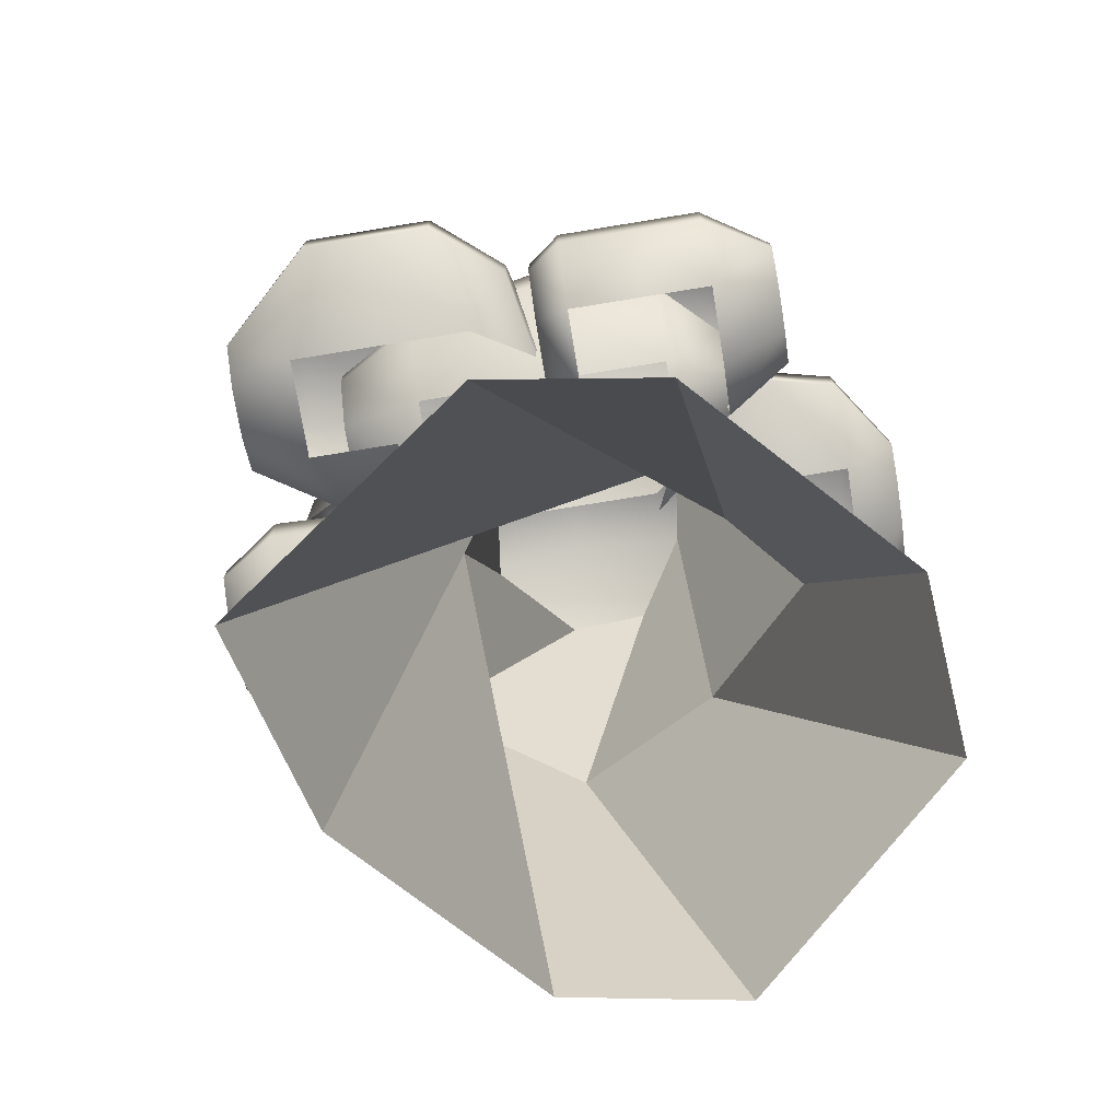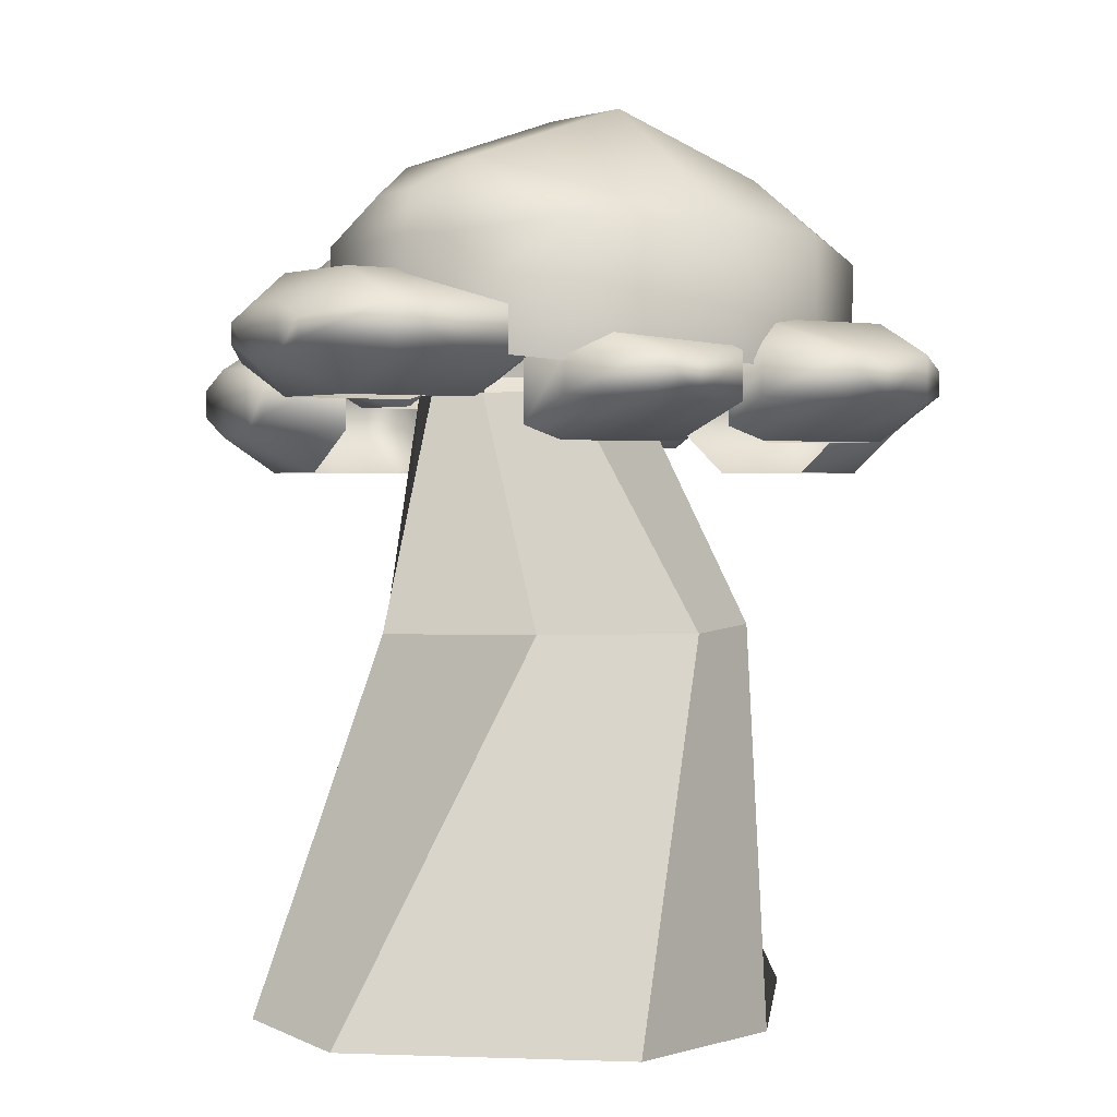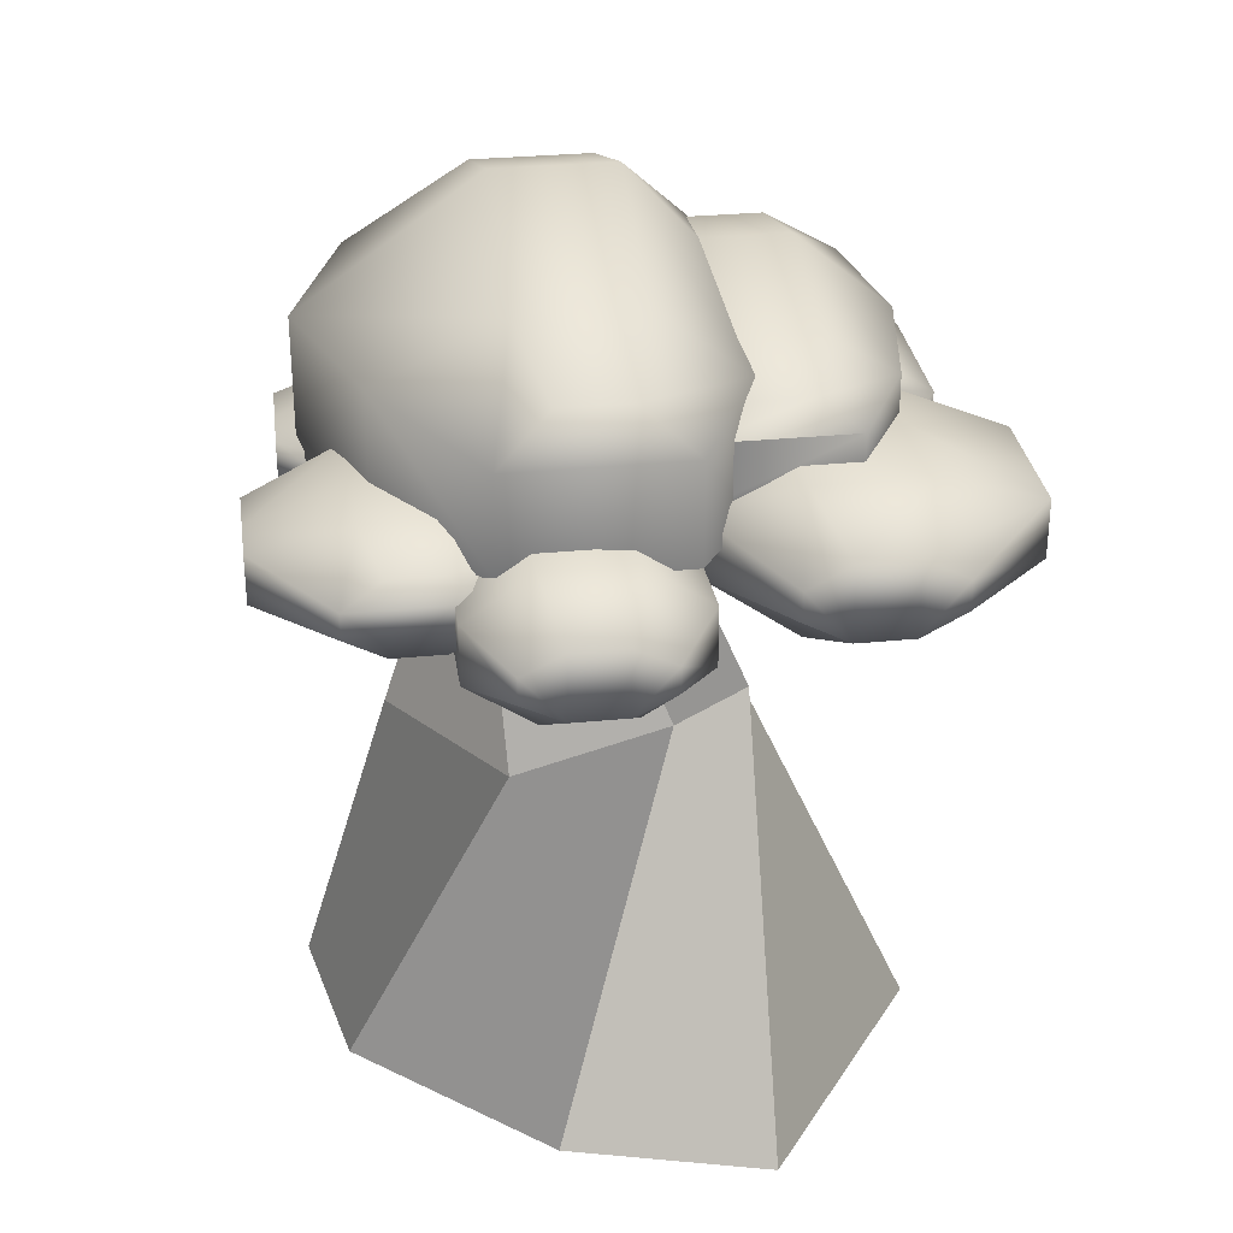
<metadata>
{"format":"obj","ext":"obj","renderer":"f3d","projection":"perspective","resolution":1024,"background":"white","views":[{"elev":-74.5,"azim":99.3,"up":"+Y"},{"elev":1.8,"azim":-125.6,"up":"+Y"},{"elev":30.7,"azim":-8.1,"up":"+Y"}]}
</metadata>
<code>
g tree_block2
v 0.04395 0.414 0.09825
v -0.09378 0 0.243
v -0.2977 0 0.05418
v -0.1291 0.414 0.1663
v 0.06736 0 -0.3534
v 0.2846 0 -0.1522
v 0.03649 0.414 -0.1878
v -0.04985 0.414 -0.2616
v 0.1076 0.414 -0.1599
v 0.3128 0 0.0328
v 0.1228 0 0.3036
v 0.1318 0.414 0.03629
v -0.2393 0.414 0.009572
v -0.3326 0 -0.137
v -0.1193 0 -0.3674
v -0.1622 0.414 -0.144
v -0.3326 0 -0.137
v -0.2393 0.414 0.009572
v -0.1291 0.414 0.1663
v -0.2977 0 0.05418
v -0.09378 0 0.243
v 0.04395 0.414 0.09825
v 0.1318 0.414 0.03629
v 0.1228 0 0.3036
v -0.1622 0.414 -0.144
v -0.1193 0 -0.3674
v 0.06736 0 -0.3534
v -0.04985 0.414 -0.2616
v 0.03649 0.414 -0.1878
v 0.2846 0 -0.1522
v 0.3128 0 0.0328
v 0.1076 0.414 -0.1599
v -0.04685 0.6687 -0.1338
v -0.1346 0.6687 -0.0796
v -0.2393 0.414 0.009572
v -0.1622 0.414 -0.144
v -0.04685 0.6687 -0.1338
v -0.1622 0.414 -0.144
v -0.04985 0.414 -0.2616
v 0.03639 0.6687 -0.1447
v 0.03649 0.414 -0.1878
v 0.1193 0.6687 -0.1084
v 0.03639 0.6687 -0.1447
v -0.04985 0.414 -0.2616
v 0.1193 0.6687 -0.1084
v 0.03649 0.414 -0.1878
v 0.1076 0.414 -0.1599
v 0.1148 0.6687 -0.0246
v 0.0271 0.6687 0.07012
v 0.1148 0.6687 -0.0246
v 0.1076 0.414 -0.1599
v 0.1318 0.414 0.03629
v 0.04395 0.414 0.09825
v -0.05614 0.6687 0.08098
v 0.0271 0.6687 0.07012
v 0.1318 0.414 0.03629
v -0.139 0.6687 0.004231
v -0.05614 0.6687 0.08098
v 0.04395 0.414 0.09825
v -0.1291 0.414 0.1663
v -0.2393 0.414 0.009572
v -0.1346 0.6687 -0.0796
v -0.139 0.6687 0.004231
v -0.1291 0.414 0.1663
v 0.1701 0.6563 -0.1529
v 0.1701 0.6563 -0.006616
v 0.2712 0.7221 -0.006607
v 0.2463 0.7221 -0.1529
v 0.2712 0.8098 -0.006607
v 0.2463 0.8098 -0.1529
v 0.1701 0.8931 -0.006616
v 0.1701 0.8537 -0.1529
v 0.06845 0.8931 -0.006625
v 0.06845 0.8537 -0.1529
v -0.0232 0.8098 -0.006633
v -0.02321 0.8098 -0.1173
v 0.0589 0.7989 -0.2212
v 0.09538 0.8323 -0.1958
v 0.1431 0.8323 -0.1958
v 0.1796 0.7989 -0.2212
v 0.1796 0.733 -0.2212
v 0.0589 0.733 -0.2212
v 0.1431 0.6826 -0.2212
v 0.0589 0.733 -0.2212
v 0.06845 0.6563 -0.1529
v 0.09538 0.6826 -0.2212
v -0.02321 0.7221 -0.1173
v 0.1701 0.6563 0.1397
v 0.2712 0.7221 -0.006607
v 0.1701 0.6563 -0.006616
v 0.2463 0.7221 0.1397
v 0.2712 0.8098 -0.006607
v 0.2463 0.8098 0.1397
v 0.1701 0.8931 -0.006616
v 0.1701 0.8537 0.1397
v 0.06845 0.8931 -0.006625
v 0.06846 0.8537 0.1397
v -0.0232 0.8098 -0.006633
v -0.0232 0.8098 0.1041
v 0.04494 0.7989 0.2337
v 0.08987 0.8249 0.2082
v 0.1487 0.8249 0.2082
v 0.1936 0.7989 0.2337
v 0.1936 0.733 0.2337
v 0.04494 0.733 0.2337
v 0.04494 0.7989 0.2337
v 0.08987 0.6826 0.2337
v 0.1487 0.6826 0.2337
v 0.06846 0.6563 0.1397
v 0.1331 0.7701 0.1679
v 0.133 0.7701 0.06361
v 0.2177 0.7701 0.05174
v 0.2495 0.7701 0.1679
v 0.3673 0.7232 0.09436
v 0.2042 0.7514 -0.005691
v 0.3019 0.7155 0.01491
v 0.2042 0.6325 -0.005691
v 0.3019 0.6685 0.01491
v 0.2495 0.6138 0.06361
v 0.3673 0.6607 0.09436
v 0.3673 0.7232 0.1679
v 0.3673 0.6607 0.1679
v 0.2495 0.6138 0.1679
v 0.2495 0.6138 0.2722
v 0.3673 0.6607 0.2415
v 0.3673 0.7232 0.2415
v 0.2495 0.7701 0.2722
v 0.1331 0.7701 0.2722
v 0.04576 0.7232 0.1679
v 0.04073 0.7232 0.228
v 0.04576 0.6607 0.1679
v 0.04073 0.6607 0.228
v 0.1331 0.6138 0.1679
v 0.1331 0.6138 0.2722
v 0.1008 0.6923 -0.1339
v 0.1008 0.6923 -0.2163
v 0.1697 0.7392 -0.2163
v 0.1697 0.7392 -0.1339
v 0.1697 0.7392 -0.05157
v 0.1008 0.6923 -0.05157
v 0.2616 0.7392 -0.05156
v 0.2616 0.7392 -0.1339
v 0.3305 0.6923 -0.05156
v 0.3305 0.6923 -0.1339
v 0.3305 0.6298 -0.05156
v 0.3305 0.6298 -0.1339
v 0.2616 0.5829 -0.05156
v 0.2616 0.5829 -0.1339
v 0.2616 0.5829 -0.2163
v 0.3305 0.6298 -0.2163
v 0.3305 0.6923 -0.2163
v 0.2616 0.7392 -0.2163
v 0.1697 0.7392 -0.1339
v 0.1697 0.7392 -0.2163
v 0.2838 0.6461 -0.2922
v 0.2838 0.676 -0.2922
v 0.2426 0.6233 -0.2922
v 0.1697 0.5829 -0.2163
v 0.2426 0.6989 -0.2922
v 0.1887 0.6233 -0.2922
v 0.1008 0.6298 -0.2163
v 0.1887 0.6989 -0.2922
v 0.1475 0.676 -0.2922
v 0.1008 0.6923 -0.2163
v 0.1475 0.6461 -0.2922
v -0.1867 0.6298 0.2556
v -0.1867 0.6298 0.1733
v -0.1867 0.6923 0.1733
v -0.1867 0.6923 0.2556
v -0.1178 0.7392 0.1733
v -0.1178 0.7392 0.2556
v -0.0259 0.7392 0.1733
v -0.0259 0.7276 0.2343
v -0.1178 0.7392 0.338
v -0.1867 0.6923 0.338
v -0.1867 0.6298 0.338
v -0.1178 0.5829 0.2556
v -0.1178 0.5829 0.338
v -0.1426 0.6471 0.4045
v -0.09986 0.6259 0.4045
v -0.1426 0.675 0.4045
v -0.09986 0.6962 0.4045
v -0.0259 0.7392 0.338
v -0.04384 0.6962 0.4045
v 0.04302 0.6923 0.338
v -0.04384 0.6259 0.4045
v -0.0259 0.5829 0.338
v -0.001047 0.675 0.4045
v 0.04302 0.6298 0.338
v -0.001047 0.6471 0.4045
v -0.1178 0.7392 0.2556
v -0.0259 0.7392 0.338
v -0.0259 0.7276 0.2343
v 0.04302 0.6923 0.338
v -0.0259 0.7392 0.338
v 0.03895 0.6923 0.211
v 0.04302 0.6298 0.338
v 0.03895 0.6298 0.211
v -0.0259 0.5829 0.338
v -0.02996 0.5829 0.211
v -0.2546 0.6991 0.03674
v -0.1855 0.7291 0.03675
v -0.1741 0.7445 0.0752
v -0.266 0.7445 0.07519
v -0.266 0.7445 0.1575
v -0.1741 0.7445 0.1575
v -0.1052 0.7059 0.0752
v -0.1052 0.7059 0.1576
v -0.3074 0.6996 0.03674
v -0.3673 0.7059 0.1025
v -0.2546 0.6314 0.03674
v -0.3074 0.6609 0.03674
v -0.3673 0.6545 0.1025
v -0.266 0.616 0.07519
v -0.1052 0.7059 0.2399
v -0.1741 0.7445 0.2399
v -0.1052 0.6545 0.2399
v -0.1052 0.6545 0.1576
v -0.1741 0.616 0.2399
v -0.1741 0.616 0.1575
v -0.266 0.7445 0.1575
v -0.266 0.7445 0.2399
v -0.3673 0.7059 0.1575
v -0.266 0.7445 0.07519
v -0.3673 0.7059 0.1025
v -0.3673 0.6545 0.1575
v -0.3673 0.6545 0.1025
v -0.3673 0.7059 0.2125
v -0.266 0.616 0.1575
v -0.266 0.616 0.07519
v -0.3673 0.6545 0.2125
v -0.266 0.616 0.2399
v -0.2873 0.6943 0.3074
v -0.2873 0.6662 0.3074
v -0.2467 0.6447 0.3074
v -0.1934 0.6447 0.3074
v -0.1741 0.616 0.2399
v -0.1527 0.6662 0.3075
v -0.1052 0.6545 0.2399
v -0.1527 0.6943 0.3075
v -0.1052 0.7059 0.2399
v -0.1934 0.7158 0.2917
v -0.1741 0.7445 0.2399
v -0.2467 0.7158 0.2917
v 0.007947 0.6613 -0.3447
v 0.007069 0.6613 -0.2687
v 0.1192 0.6999 -0.2695
v 0.1008 0.6999 -0.3455
v 0.1192 0.7513 -0.2695
v 0.1008 0.7513 -0.3455
v 0.007069 0.7898 -0.2687
v 0.01444 0.7147 -0.4045
v 0.01444 0.7365 -0.4045
v -0.02664 0.698 -0.404
v -0.1158 0.6613 -0.3438
v -0.02664 0.7531 -0.404
v 0.007947 0.7898 -0.3447
v -0.08043 0.698 -0.4032
v -0.1167 0.7898 -0.2678
v 0.006193 0.7898 -0.1928
v -0.1176 0.7898 -0.1918
v -0.08043 0.7531 -0.4032
v -0.1158 0.7898 -0.3438
v -0.2095 0.7513 -0.267
v -0.2104 0.7513 -0.191
v -0.1215 0.7365 -0.4027
v -0.2087 0.6999 -0.343
v -0.1167 0.6613 -0.2678
v -0.2087 0.7513 -0.343
v -0.2095 0.6999 -0.267
v -0.2104 0.6999 -0.191
v -0.1176 0.6613 -0.1918
v -0.1215 0.7147 -0.4027
v -0.009565 0.7744 -0.1571
v 0.1184 0.7513 -0.1935
v 0.06155 0.7449 -0.1577
v 0.006193 0.7898 -0.1928
v -0.1027 0.7744 -0.1564
v 0.007069 0.7898 -0.2687
v 0.1192 0.7513 -0.2695
v -0.1176 0.7898 -0.1918
v -0.1738 0.7449 -0.1559
v -0.2104 0.7513 -0.191
v -0.1738 0.7062 -0.1559
v -0.2104 0.6999 -0.191
v -0.1027 0.6767 -0.1564
v -0.1176 0.6613 -0.1918
v 0.06155 0.7062 -0.1577
v 0.006193 0.6613 -0.1928
v -0.009565 0.6767 -0.1571
v 0.1184 0.6999 -0.1935
v 0.1192 0.6999 -0.2695
v 0.007069 0.6613 -0.2687
v -0.3306 0.6545 -0.00735
v -0.1829 0.6314 0.05003
v -0.1979 0.616 0.01467
v -0.254 0.6609 0.05059
v -0.3306 0.7059 -0.00735
v -0.254 0.6996 0.05059
v -0.1829 0.7291 0.05003
v -0.1979 0.7445 0.01467
v -0.3306 0.6545 -0.00735
v -0.1979 0.616 0.01467
v -0.197 0.616 -0.06132
v -0.3297 0.6545 -0.06059
v -0.3306 0.7059 -0.00735
v -0.3288 0.6545 -0.1138
v -0.1961 0.616 -0.1373
v -0.1804 0.6314 -0.1729
v -0.3297 0.7059 -0.06059
v -0.1979 0.7445 0.01467
v -0.197 0.7445 -0.06132
v -0.1961 0.7445 -0.1373
v -0.3288 0.7059 -0.1138
v -0.2515 0.6609 -0.1724
v -0.2515 0.6996 -0.1724
v -0.1804 0.7291 -0.1729
v 0.1307 0.8375 -0.006604
v 0.0998 0.6943 -0.1961
v 0.1307 0.6943 -0.006604
v 0.0998 0.8375 -0.1961
v 0.005323 0.9736 -0.006614
v 0.01715 0.8198 -0.2846
v 0.01715 0.7121 -0.2846
v 0.005318 0.9093 -0.1961
v -0.1207 0.9736 -0.006626
v -0.02808 0.8742 -0.2516
v -0.1325 0.8198 -0.2846
v -0.1325 0.7121 -0.2846
v -0.1207 0.9093 -0.1961
v -0.3107 0.8375 -0.006636
v -0.0873 0.8742 -0.2516
v -0.2515 0.8375 -0.1741
v -0.2515 0.6943 -0.1741
v -0.3107 0.6943 -0.006636
v 0.1307 0.8375 -0.006604
v 0.1307 0.6943 -0.006604
v 0.09981 0.6943 0.1829
v 0.09981 0.8375 0.1829
v 0.005323 0.9736 -0.006614
v 0.03449 0.8198 0.3046
v 0.03449 0.7121 0.3046
v -0.1498 0.7121 0.3046
v 0.005328 0.9093 0.1829
v -0.1207 0.9736 -0.006626
v -0.02121 0.8621 0.2717
v -0.1498 0.8198 0.3046
v -0.1207 0.9093 0.1829
v -0.3107 0.8375 -0.006636
v -0.09413 0.8621 0.2717
v -0.2509 0.8375 0.1612
v -0.2509 0.6943 0.1612
v -0.3107 0.6943 -0.006636
v 0.1283 0.6846 -0.01312
v 0.1283 0.6376 -0.01312
v 0.1008 0.6298 -0.05157
v 0.1811 0.6016 -0.01312
v 0.1697 0.5829 -0.05157
v 0.1811 0.7205 -0.01312
v 0.2616 0.7392 -0.05156
v 0.2502 0.7205 -0.01311
v 0.3305 0.6923 -0.05156
v 0.2502 0.6016 -0.01311
v 0.2616 0.5829 -0.05156
v 0.303 0.6846 -0.01311
v 0.3305 0.6298 -0.05156
v 0.303 0.6376 -0.01311
v 0.2672 0.6759 0.3505
v 0.3673 0.6607 0.2415
v 0.2495 0.6138 0.2722
v 0.2672 0.708 0.3505
v 0.3673 0.7232 0.2415
v 0.2213 0.6514 0.3505
v 0.1331 0.6138 0.2722
v 0.2213 0.7326 0.3505
v 0.2495 0.7701 0.2722
v 0.1612 0.6514 0.3505
v 0.04073 0.6607 0.228
v 0.1612 0.7326 0.3505
v 0.1331 0.7701 0.2722
v 0.1154 0.708 0.3505
v 0.04073 0.7232 0.228
v 0.1154 0.6759 0.3505
g tree_block2_0
f 3 2 1
f 4 3 1
f 7 6 5
f 8 7 5
f 11 10 9
f 12 11 9
f 15 14 13
f 16 15 13
f 19 18 17
f 20 19 17
f 23 22 21
f 24 23 21
f 27 26 25
f 28 27 25
f 31 30 29
f 32 31 29
f 35 34 33
f 36 35 33
f 39 38 37
f 40 39 37
f 43 42 41
f 44 43 41
f 47 46 45
f 48 47 45
f 51 50 49
f 52 51 49
f 55 54 53
f 56 55 53
f 59 58 57
f 60 59 57
f 63 62 61
f 64 63 61
f 67 66 65
f 68 67 65
f 67 68 69
f 68 70 69
f 69 70 71
f 70 72 71
f 71 72 73
f 72 74 73
f 73 74 75
f 74 76 75
f 76 74 77
f 74 72 78
f 74 78 77
f 72 79 78
f 72 70 79
f 77 78 79
f 70 80 79
f 70 68 80
f 80 77 79
f 68 81 80
f 80 81 77
f 68 65 81
f 81 82 77
f 65 83 81
f 81 83 84
f 83 65 85
f 83 86 84
f 86 83 85
f 84 86 87
f 86 85 87
f 90 89 88
f 89 91 88
f 91 89 92
f 93 91 92
f 93 92 94
f 95 93 94
f 95 94 96
f 97 95 96
f 97 96 98
f 99 97 98
f 97 99 100
f 95 97 101
f 101 97 100
f 102 95 101
f 101 100 102
f 93 95 102
f 100 103 102
f 103 93 102
f 91 93 103
f 88 91 104
f 104 91 103
f 105 104 103
f 106 105 103
f 105 107 104
f 108 88 104
f 107 108 104
f 88 108 109
f 108 107 109
f 112 111 110
f 113 112 110
f 114 112 113
f 112 114 115
f 114 116 115
f 115 116 117
f 116 118 117
f 119 117 118
f 120 118 116
f 114 120 116
f 120 119 118
f 120 114 121
f 121 114 113
f 120 122 119
f 122 120 121
f 122 123 119
f 123 122 124
f 122 125 124
f 125 122 121
f 126 125 121
f 126 121 113
f 127 126 113
f 127 113 110
f 128 127 110
f 128 110 129
f 130 128 129
f 130 129 131
f 132 130 131
f 131 133 132
f 133 134 132
f 137 136 135
f 138 137 135
f 139 138 135
f 140 139 135
f 139 141 138
f 141 142 138
f 141 143 142
f 143 144 142
f 143 145 144
f 145 146 144
f 146 145 147
f 148 146 147
f 146 148 149
f 146 150 144
f 150 146 149
f 144 151 142
f 150 151 144
f 151 152 142
f 142 152 153
f 152 154 153
f 150 149 155
f 151 150 156
f 150 155 156
f 149 157 155
f 156 155 157
f 157 149 158
f 151 156 159
f 152 151 159
f 159 156 157
f 160 157 158
f 159 157 160
f 160 158 161
f 152 159 162
f 154 152 162
f 162 159 160
f 154 162 163
f 162 160 163
f 164 154 163
f 165 161 164
f 165 160 161
f 163 165 164
f 160 165 163
f 168 167 166
f 169 168 166
f 170 168 169
f 171 170 169
f 172 170 171
f 173 172 171
f 174 171 169
f 175 169 166
f 175 174 169
f 176 175 166
f 166 177 176
f 177 178 176
f 176 179 175
f 178 180 176
f 180 179 176
f 179 181 175
f 174 175 181
f 179 180 181
f 182 174 181
f 180 182 181
f 183 174 182
f 184 183 182
f 184 182 180
f 185 183 184
f 186 180 178
f 186 184 180
f 187 186 178
f 188 185 184
f 188 184 186
f 189 185 188
f 187 189 190
f 186 187 190
f 190 189 188
f 190 188 186
f 174 192 191
f 192 193 191
f 195 194 193
f 194 196 193
f 194 197 196
f 197 198 196
f 198 197 199
f 200 198 199
f 203 202 201
f 204 203 201
f 203 204 205
f 206 203 205
f 207 203 206
f 208 207 206
f 204 201 209
f 210 204 209
f 201 211 209
f 209 212 210
f 211 212 209
f 212 213 210
f 212 211 213
f 211 214 213
f 215 208 206
f 216 215 206
f 215 217 208
f 217 218 208
f 218 217 219
f 220 218 219
f 216 206 221
f 222 216 221
f 222 221 223
f 221 224 223
f 224 225 223
f 223 225 226
f 225 227 226
f 228 222 223
f 228 223 226
f 229 226 227
f 230 229 227
f 226 229 231
f 231 228 226
f 229 232 231
f 222 228 233
f 231 234 228
f 234 233 228
f 232 235 231
f 235 234 231
f 236 235 232
f 237 236 232
f 238 234 235
f 236 238 235
f 236 237 238
f 234 238 233
f 237 239 238
f 238 239 240
f 238 240 233
f 239 241 240
f 240 241 242
f 240 242 233
f 241 243 242
f 244 222 233
f 242 244 233
f 243 222 244
f 242 243 244
f 247 246 245
f 248 247 245
f 247 248 249
f 248 250 249
f 249 250 251
f 248 245 252
f 248 252 253
f 250 248 253
f 245 254 252
f 253 252 254
f 254 245 255
f 250 253 256
f 256 253 254
f 250 257 251
f 257 250 256
f 258 254 255
f 256 254 258
f 251 257 259
f 260 251 259
f 261 260 259
f 257 256 262
f 262 256 258
f 257 263 259
f 263 257 262
f 261 259 264
f 259 263 264
f 265 261 264
f 263 262 266
f 262 258 266
f 258 255 267
f 255 268 267
f 263 269 264
f 269 263 266
f 265 264 270
f 264 269 270
f 269 267 270
f 268 270 267
f 271 265 270
f 270 268 271
f 268 272 271
f 273 258 267
f 258 273 266
f 273 267 269
f 266 273 269
f 276 275 274
f 275 277 274
f 274 277 278
f 277 275 279
f 275 280 279
f 277 281 278
f 278 281 282
f 281 283 282
f 284 282 283
f 285 284 283
f 286 284 285
f 287 286 285
f 290 289 288
f 289 291 288
f 292 291 289
f 293 292 289
f 296 295 294
f 295 297 294
f 294 297 298
f 297 295 299
f 297 299 298
f 295 300 299
f 301 298 299
f 300 301 299
f 304 303 302
f 305 304 302
f 302 306 305
f 304 305 307
f 308 304 307
f 309 308 307
f 306 310 305
f 306 311 310
f 311 312 310
f 312 313 310
f 310 314 305
f 314 307 305
f 313 314 310
f 315 309 307
f 315 307 314
f 314 313 316
f 316 315 314
f 309 315 316
f 313 317 316
f 317 309 316
f 320 319 318
f 319 321 318
f 318 321 322
f 321 319 323
f 319 324 323
f 321 325 322
f 322 325 326
f 321 323 327
f 325 321 327
f 323 324 328
f 323 328 327
f 324 329 328
f 325 330 326
f 326 330 331
f 325 327 332
f 328 332 327
f 330 325 332
f 330 332 328
f 328 329 333
f 333 330 328
f 330 333 331
f 329 334 333
f 331 333 335
f 333 334 335
f 338 337 336
f 339 338 336
f 339 336 340
f 338 339 341
f 342 338 341
f 343 342 341
f 344 339 340
f 344 340 345
f 341 339 346
f 339 344 346
f 347 343 341
f 347 341 346
f 348 344 345
f 348 345 349
f 346 344 350
f 350 347 346
f 344 348 350
f 350 348 347
f 343 347 351
f 348 351 347
f 351 348 349
f 352 343 351
f 351 349 353
f 352 351 353
f 139 140 354
f 355 354 140
f 356 355 140
f 357 355 356
f 355 357 354
f 358 357 356
f 359 139 354
f 357 359 354
f 360 139 359
f 361 360 359
f 361 359 357
f 362 360 361
f 363 357 358
f 363 361 357
f 364 363 358
f 365 362 361
f 365 361 363
f 366 362 365
f 364 366 367
f 363 364 367
f 367 366 365
f 367 365 363
f 370 369 368
f 368 369 371
f 369 372 371
f 373 370 368
f 368 371 373
f 370 373 374
f 371 372 375
f 371 375 373
f 372 376 375
f 373 377 374
f 373 375 377
f 374 377 378
f 375 376 379
f 375 379 377
f 376 380 379
f 379 380 381
f 377 379 381
f 380 382 381
f 378 383 382
f 377 383 378
f 383 381 382
f 383 377 381

</code>
